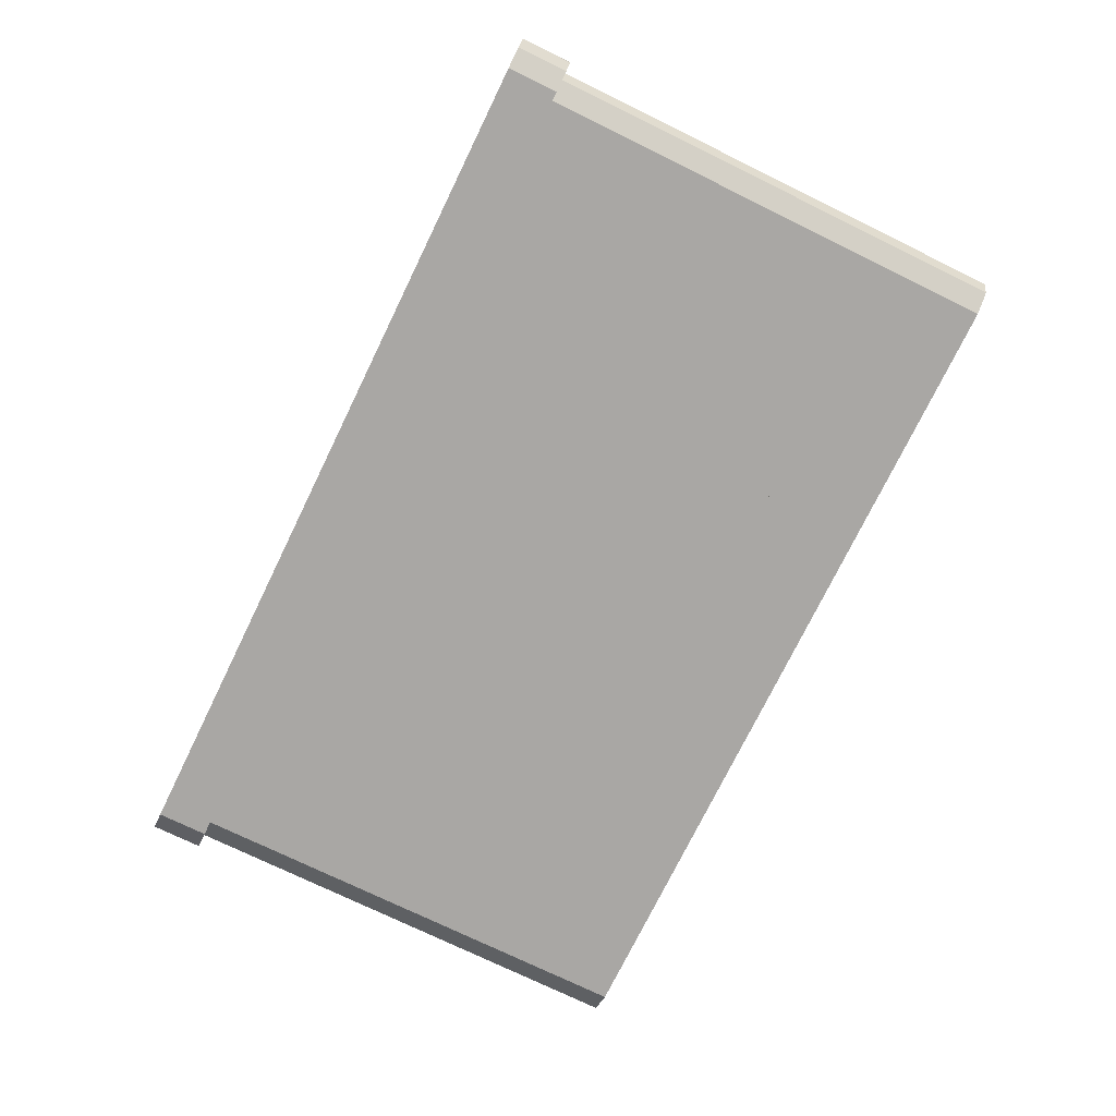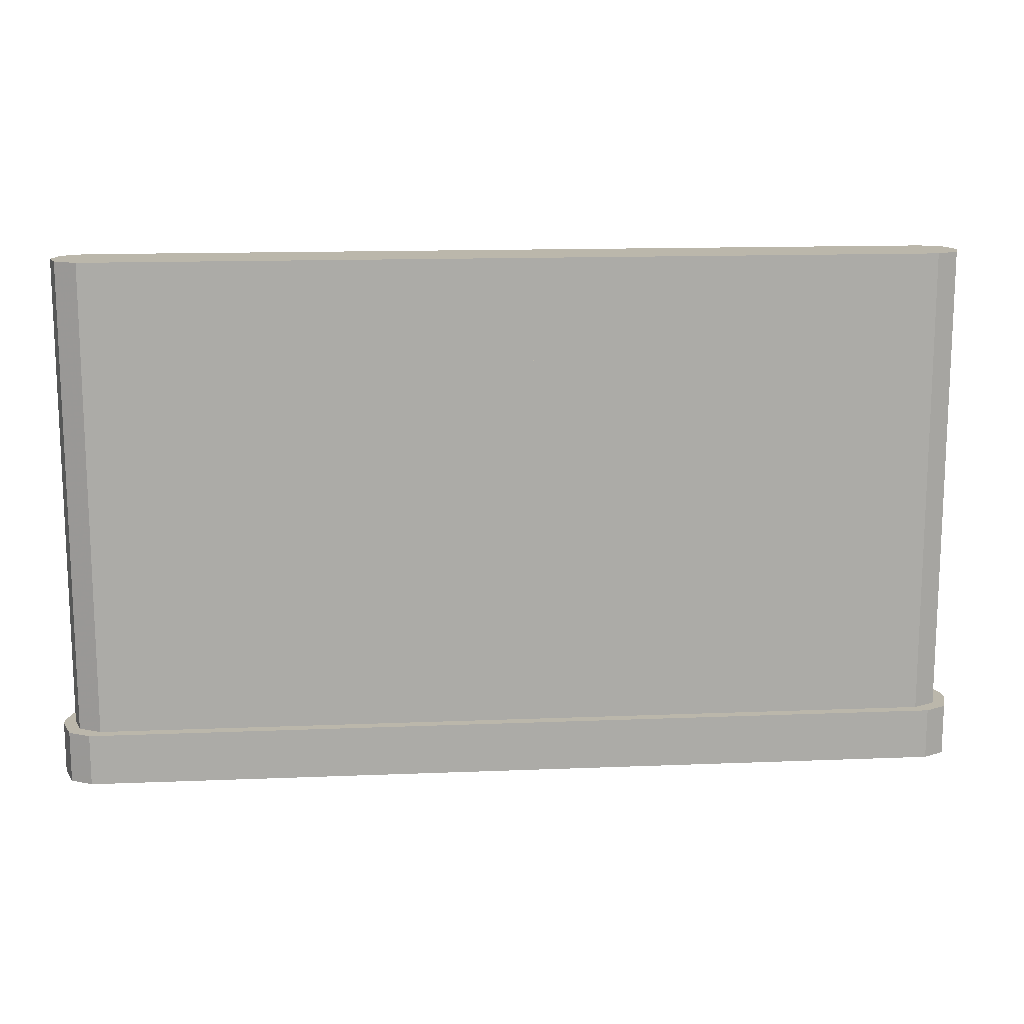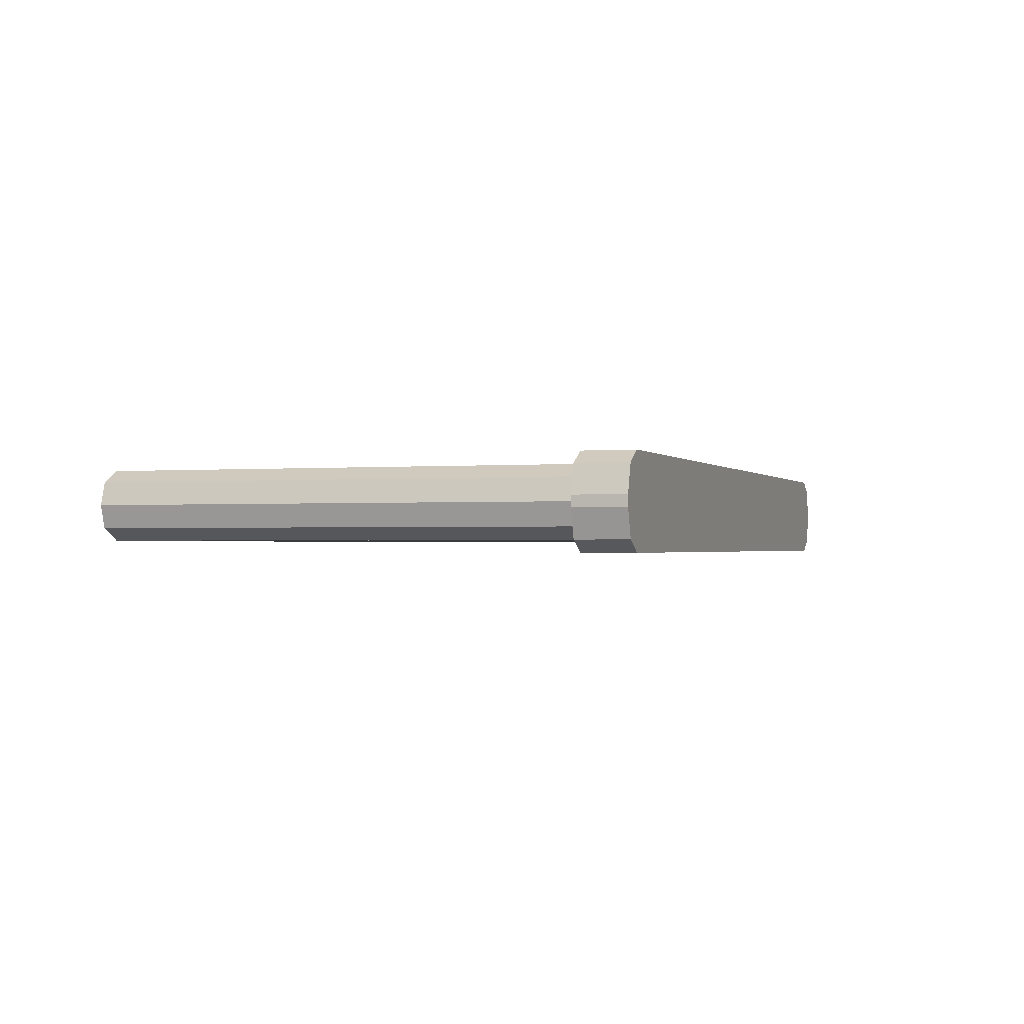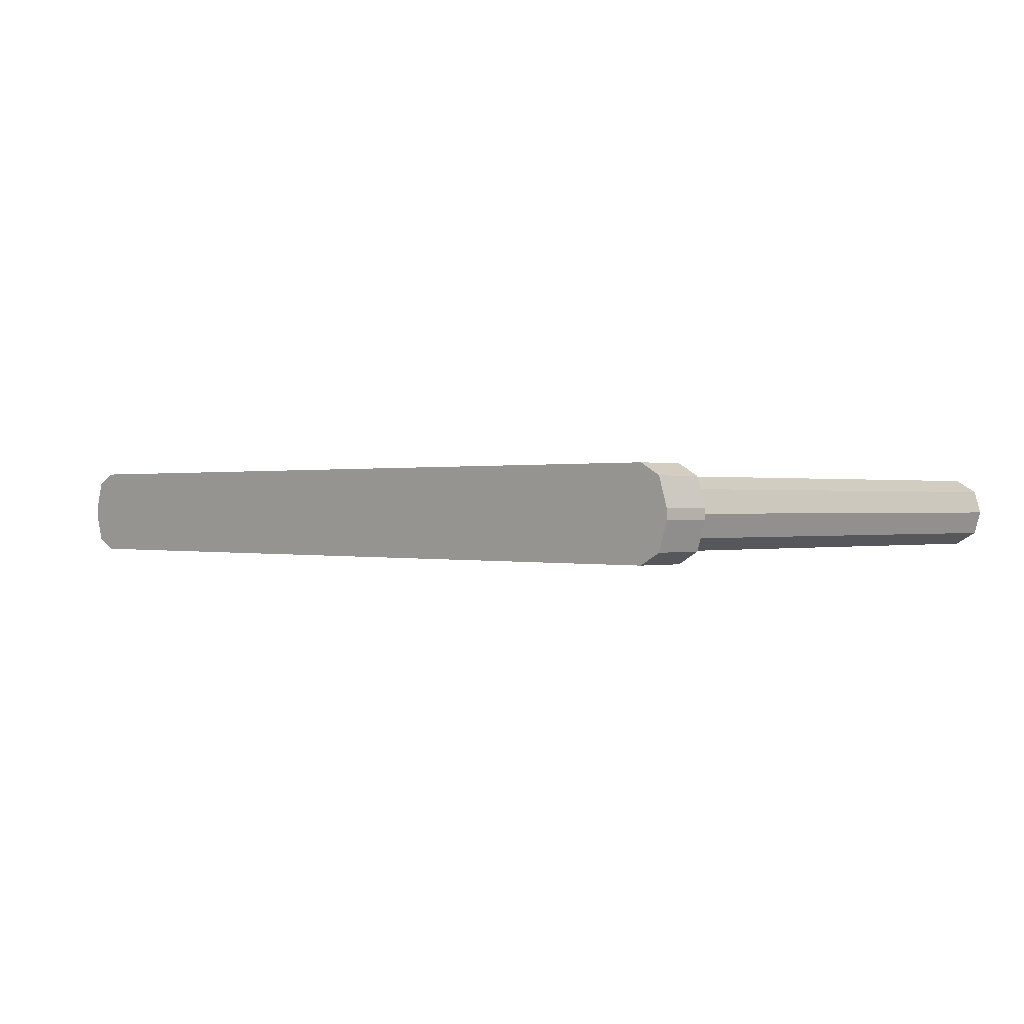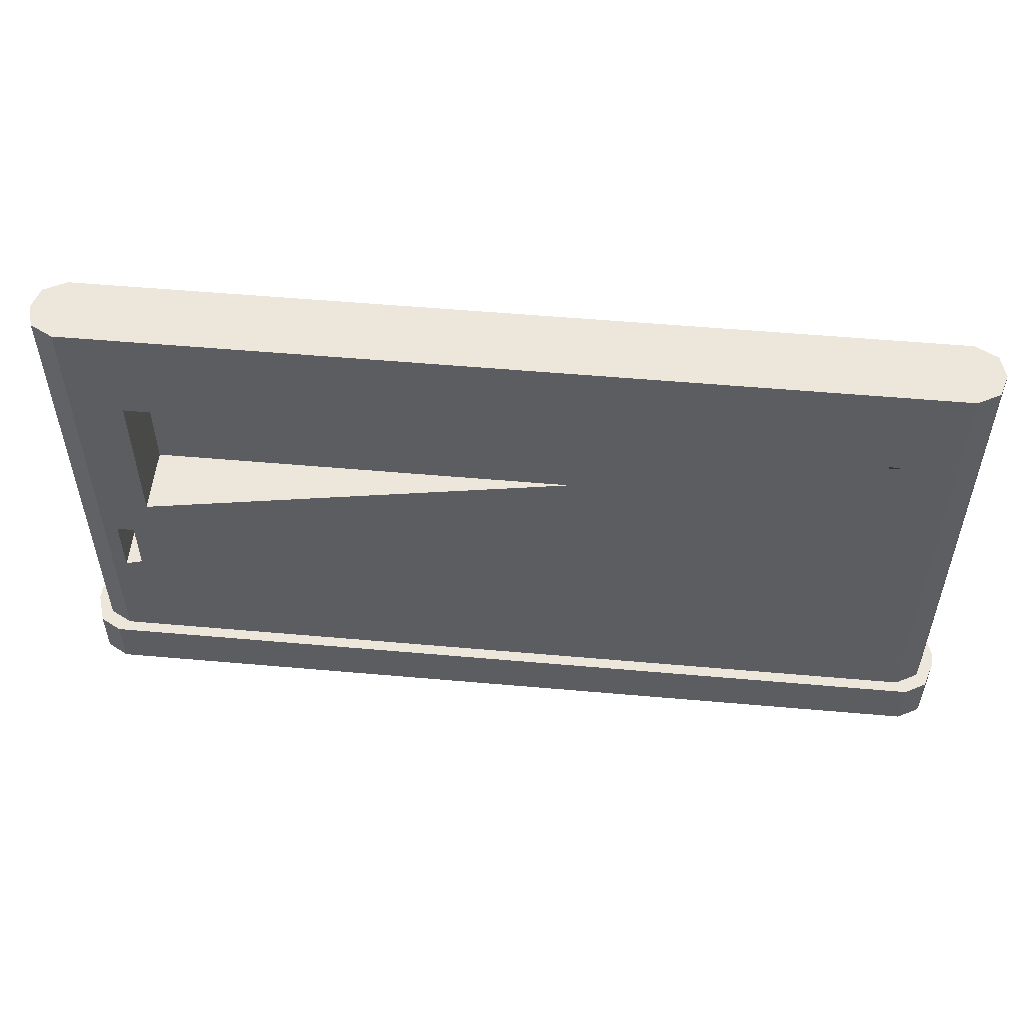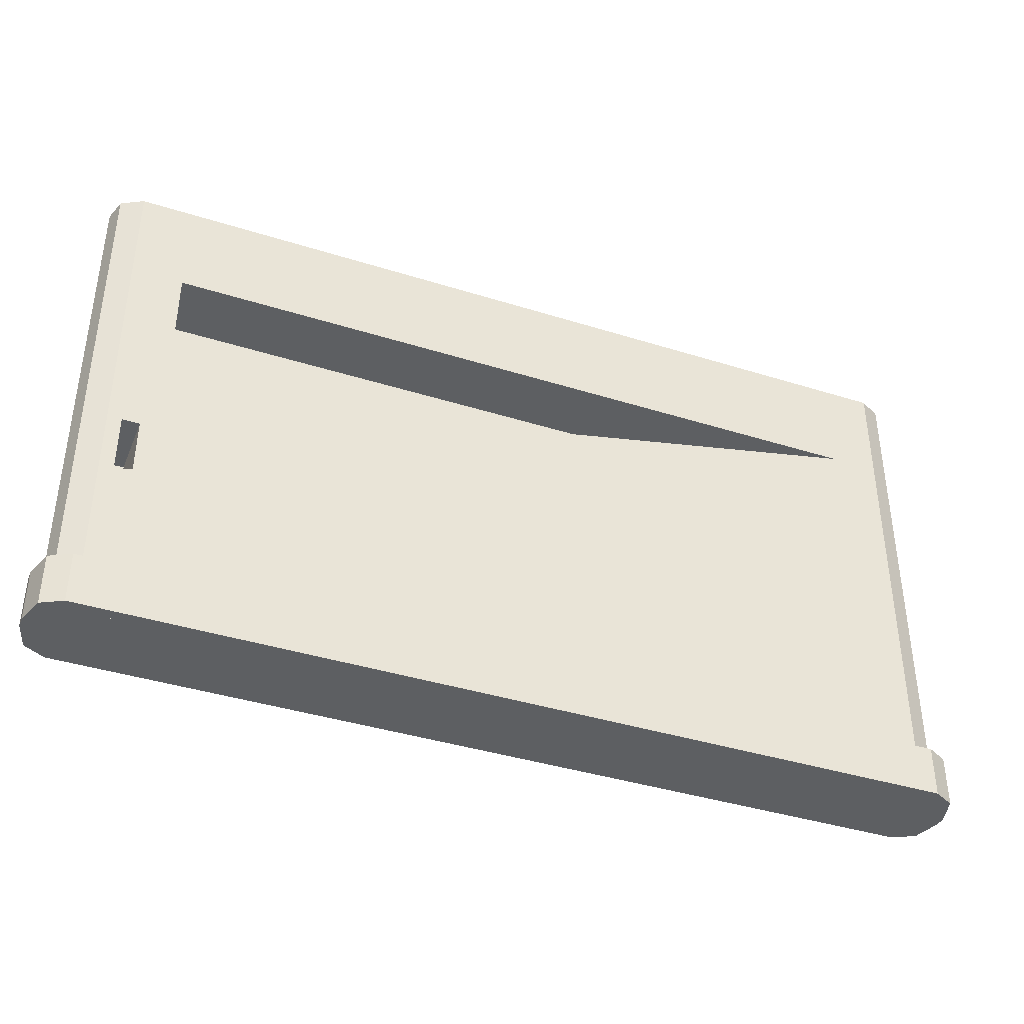
<metadata>
{"format":"obj","ext":"obj","renderer":"f3d","projection":"perspective","resolution":1024,"background":"white","views":[{"elev":-74.7,"azim":64.0,"up":"+Z"},{"elev":14.2,"azim":174.9,"up":"+Y"},{"elev":-1.1,"azim":-71.1,"up":"+Z"},{"elev":0.2,"azim":45.7,"up":"+Z"},{"elev":53.6,"azim":5.4,"up":"+Y"},{"elev":-39.5,"azim":-21.4,"up":"+Y"}]}
</metadata>
<code>
v 2.918 0 -0.03436
v 2.918 0 0.03436
v 2.863 0 0.2124
v 2.729 0 0.2861
v -2.729 0 0.2861
v -2.862 0 0.2124
v -2.917 0 0.03436
v -2.917 0 -0.03436
v -2.862 0 -0.2124
v -2.729 0 -0.2861
v 2.729 0 -0.2861
v 2.863 0 -0.2124
v -2.666 0 0
v 2.666 0 0
v 2.666 0 0.2146
v -2.666 0 0.2146
v -2.805 3.332 -0.1394
v -2.666 3.332 1e-06
v -2.666 3.332 -0.2146
v -2.846 3.332 1e-06
v -2.805 3.332 0.1394
v -2.666 3.332 0.2146
v -2.729 0.3264 0.2861
v 2.729 0.3264 0.2861
v 2.805 0 -0.1394
v 2.666 0 -0.2146
v 2.846 0 0
v 2.805 0 0.1394
v 2.729 0.3264 -0.2861
v 2.863 0.3264 -0.2124
v 2.918 0.3264 -0.03436
v -2.729 0.3264 -0.2861
v -2.862 0.3264 -0.2124
v -2.917 0.3264 -0.03436
v -2.917 0.3264 0.03436
v -2.862 0.3264 0.2124
v 2.863 0.3264 0.2124
v 2.918 0.3264 0.03436
v 2.666 3.332 -0.2146
v 2.666 3.332 1e-06
v 2.805 3.332 -0.1394
v 2.846 3.332 1e-06
v 2.666 3.332 0.2146
v 2.805 3.332 0.1394
v 2.352 1.713 -0.2146
v -2.344 1.713 -0.2146
v -2.344 1.713 0.2146
v 2.352 1.713 0.2146
v -2.344 2.692 -0.2146
v -2.344 2.692 0.2146
v 2.352 2.692 0.2146
v 2.352 2.692 -0.2146
v -2.469 1.441 -0.2146
v -2.578 1.441 -0.2146
v -2.578 1.048 -0.2146
v -2.666 0 -0.2146
v -2.469 1.048 -0.2146
v -2.578 1.048 0.2146
v -2.578 1.441 0.2146
v -2.469 1.441 0.2146
v -2.469 1.048 0.2146
v -2.805 0 0.1394
v -2.846 0 0
v -2.805 0 -0.1394
f 1 2 3 4 5 6 7 8 9 10 11 12
f 13 14 15 16
f 17 18 19
f 20 18 17
f 21 18 20
f 22 18 21
f 23 5 4 24
f 25 14 26
f 27 14 25
f 28 14 27
f 15 14 28
f 29 30 12 11
f 30 31 1 12
f 30 29 32 33 34 35 36 23 24 37 38 31
f 38 2 1 31
f 3 2 38 37
f 4 3 37 24
f 39 19 18 40
f 39 40 41
f 41 40 42
f 18 22 43 40
f 42 40 44
f 44 40 43
f 45 46 47 48
f 46 49 50 47
f 26 39 41 25
f 25 41 42 27
f 27 42 44 28
f 28 44 43 15
f 48 51 52 45
f 51 50 49 52
f 52 49 46 53 54 55 56 19 39
f 56 55 57 53 46 45 52 39 26
f 22 16 58 59 60 47 50 51 43
f 51 48 47 60 61 58 16 15 43
f 26 14 13 56
f 10 32 29 11
f 60 59 54 53
f 61 60 53 57
f 22 21 62 16
f 20 63 62 21
f 55 54 59 58
f 57 55 58 61
f 17 64 63 20
f 19 56 64 17
f 62 13 16
f 63 13 62
f 64 13 63
f 56 13 64
f 6 5 23 36
f 7 6 36 35
f 34 8 7 35
f 34 33 9 8
f 33 32 10 9

</code>
